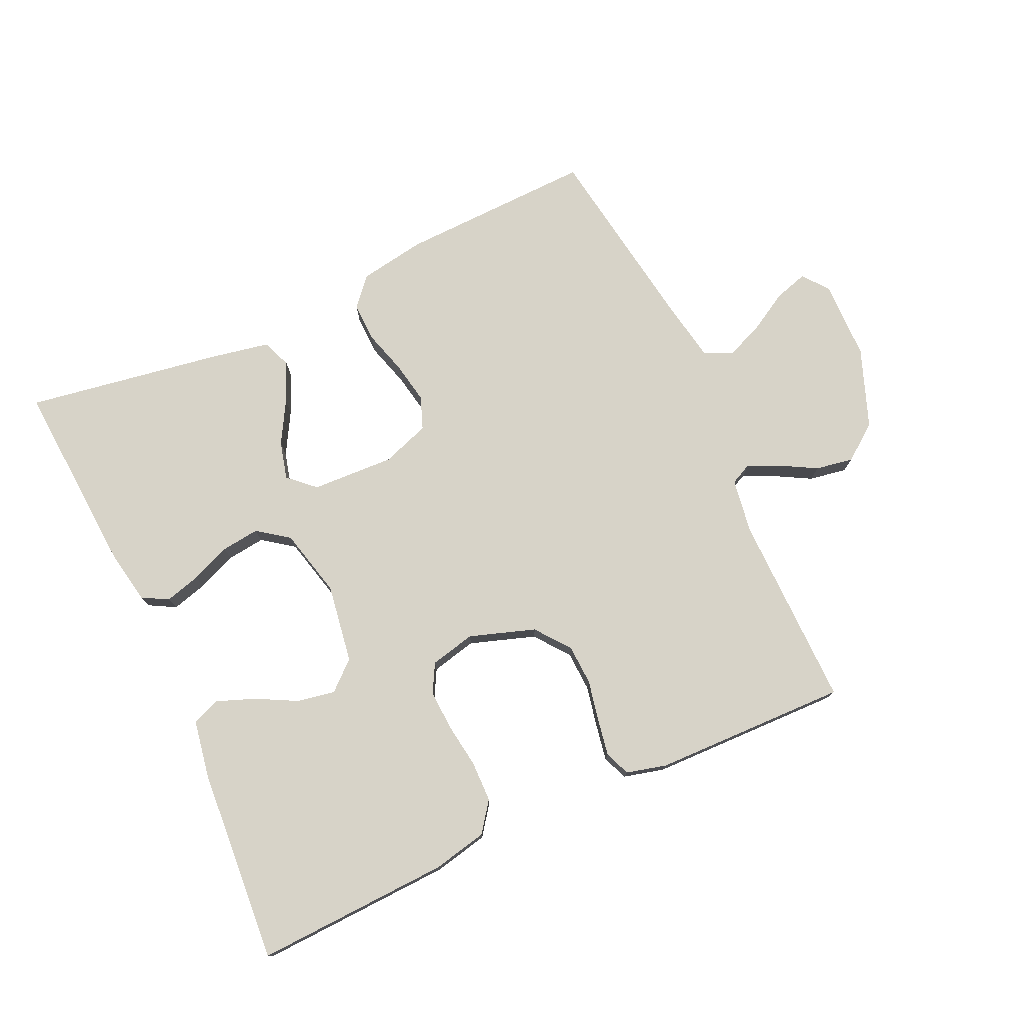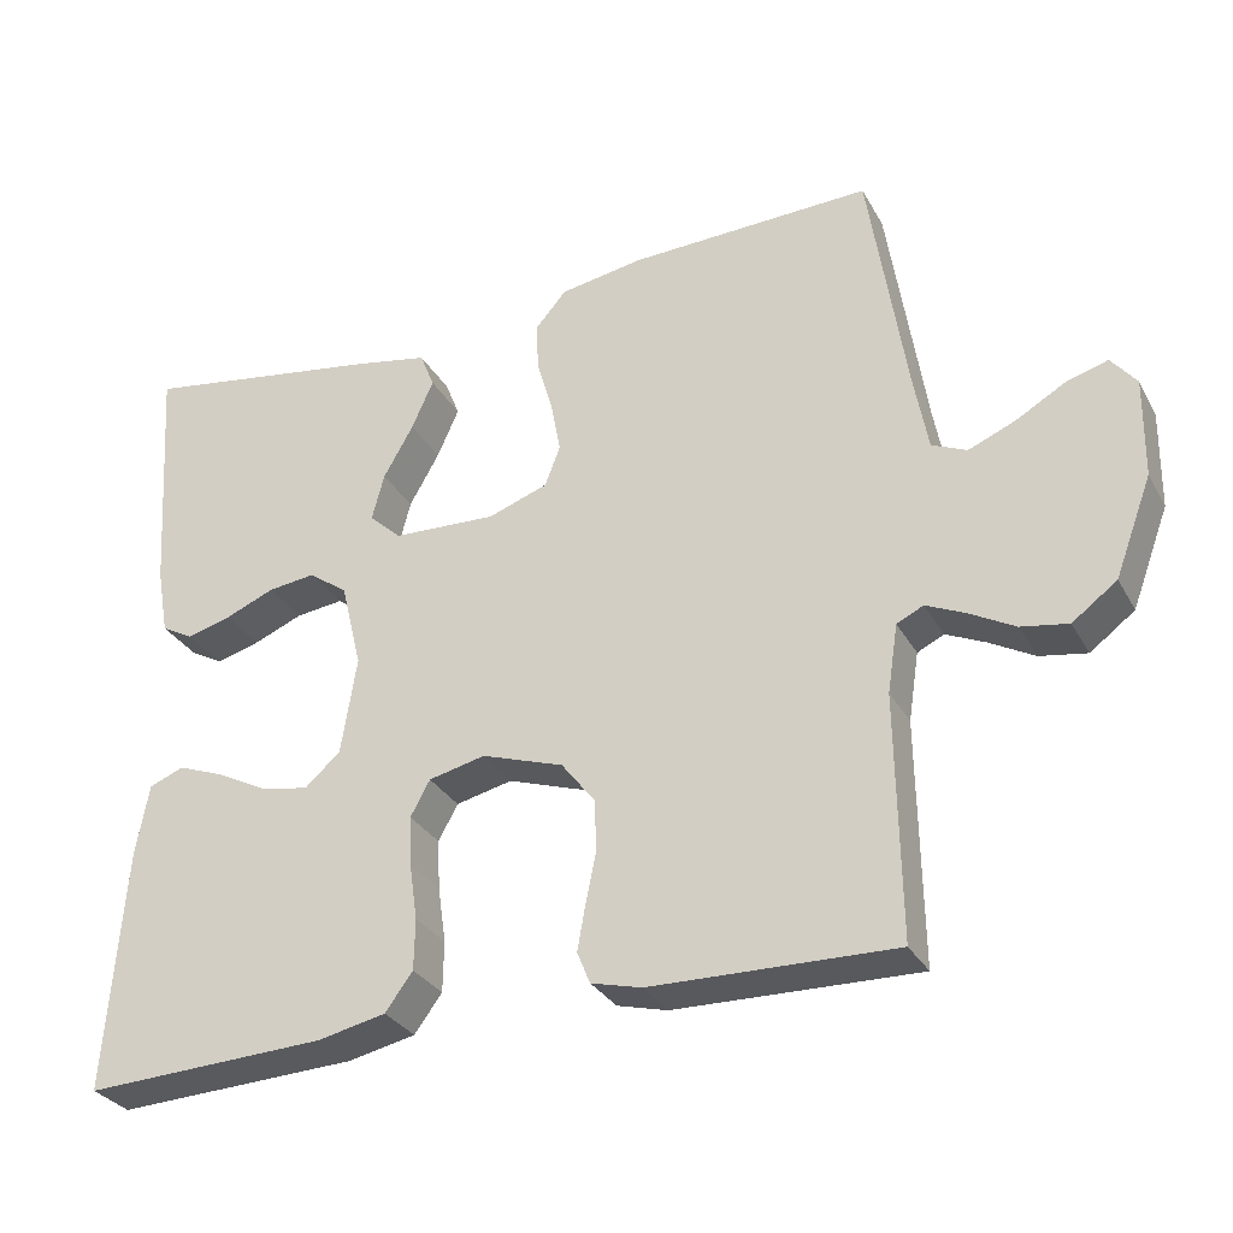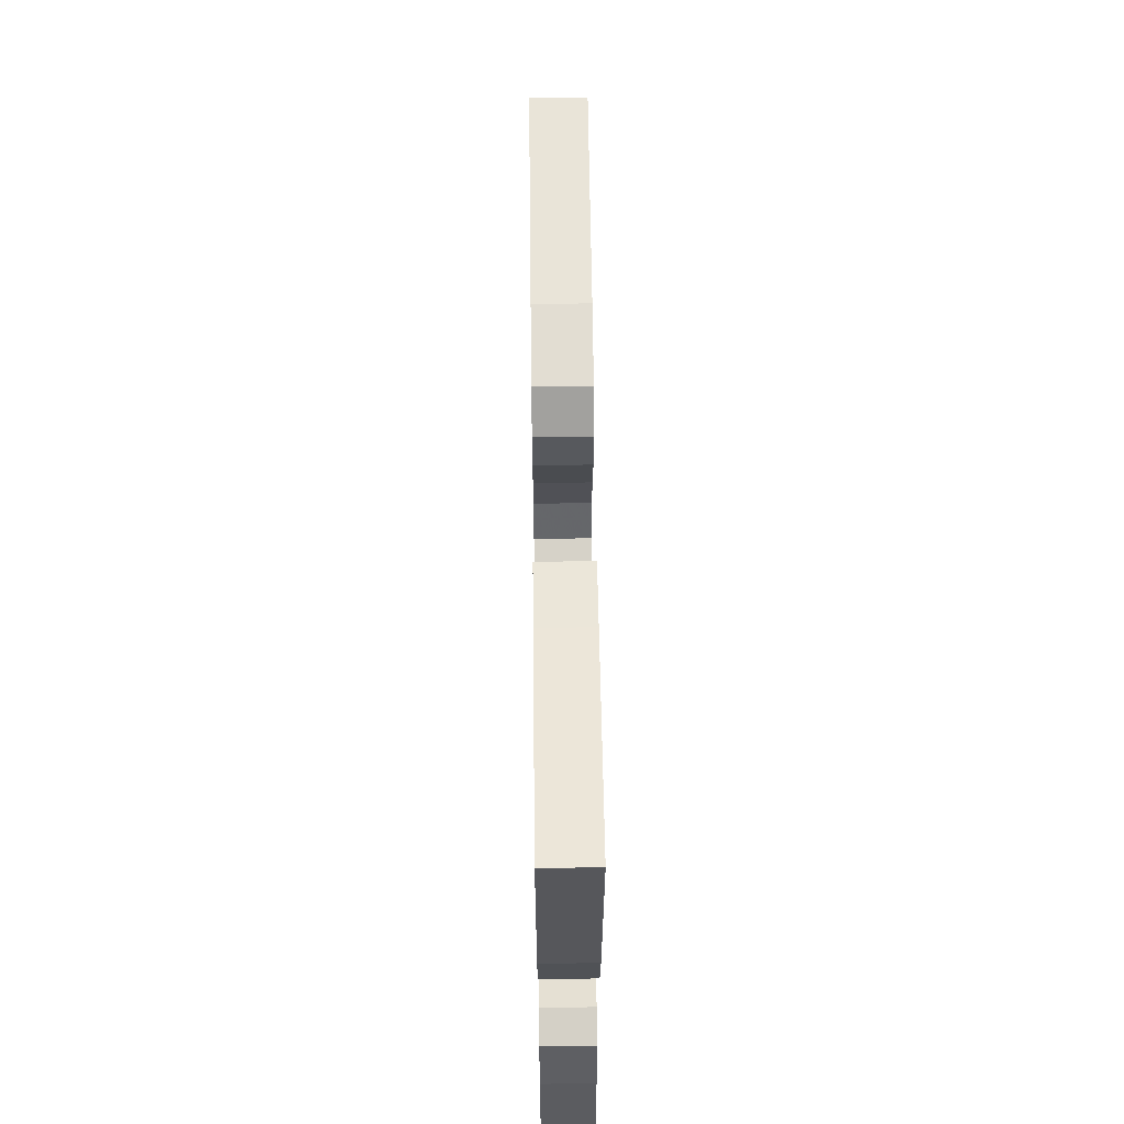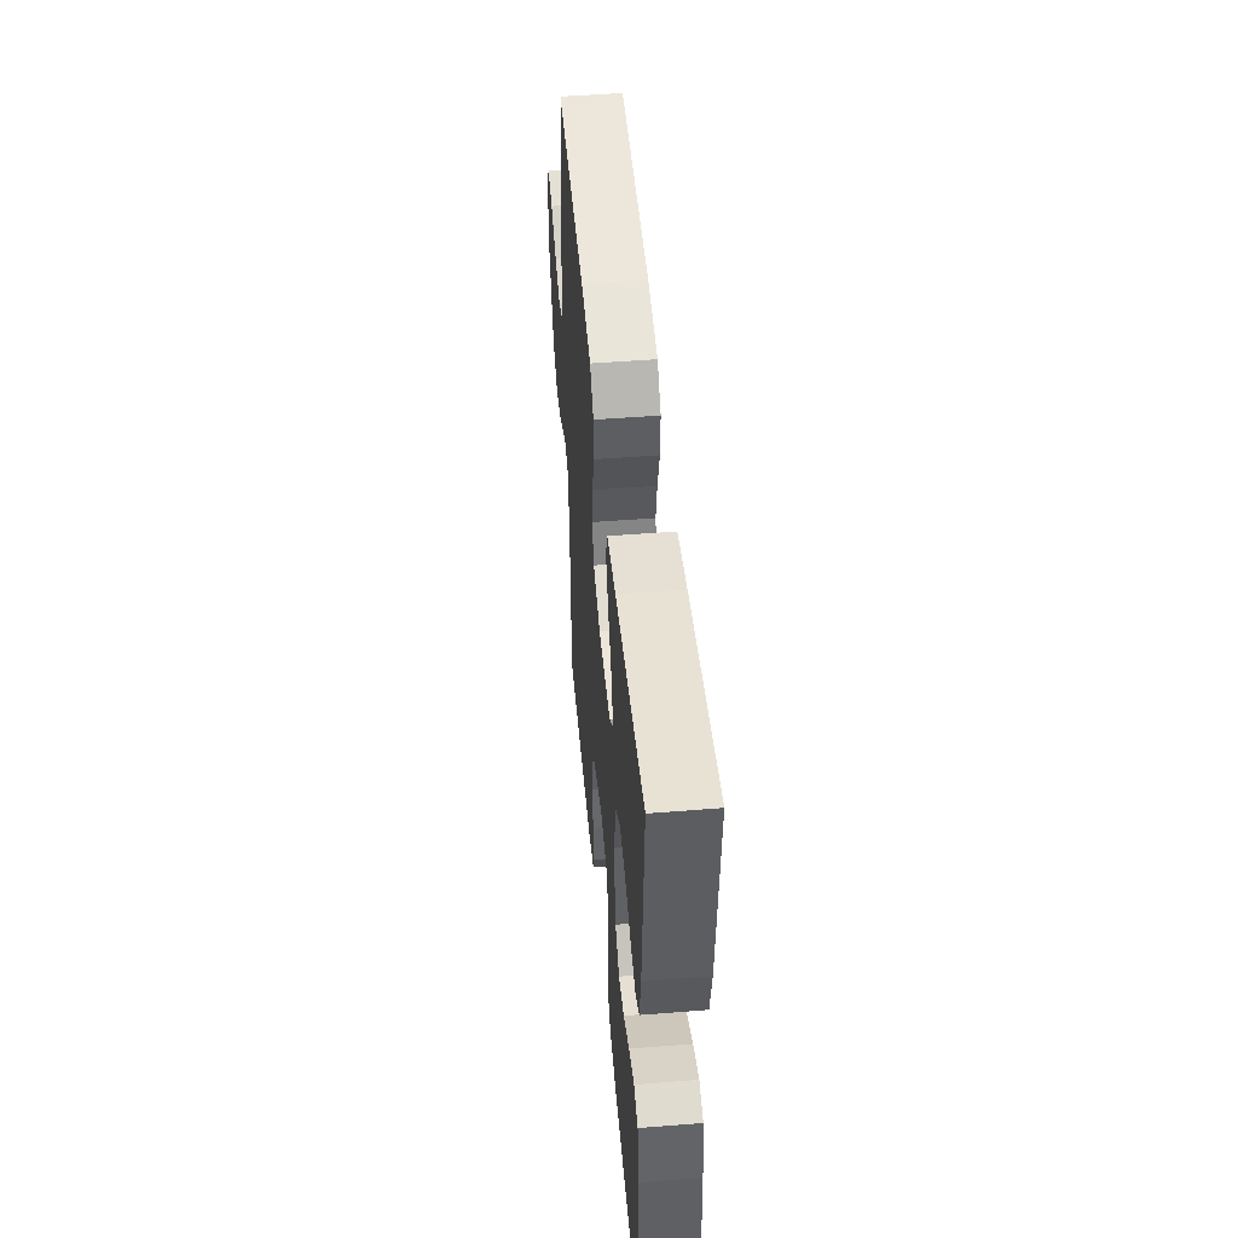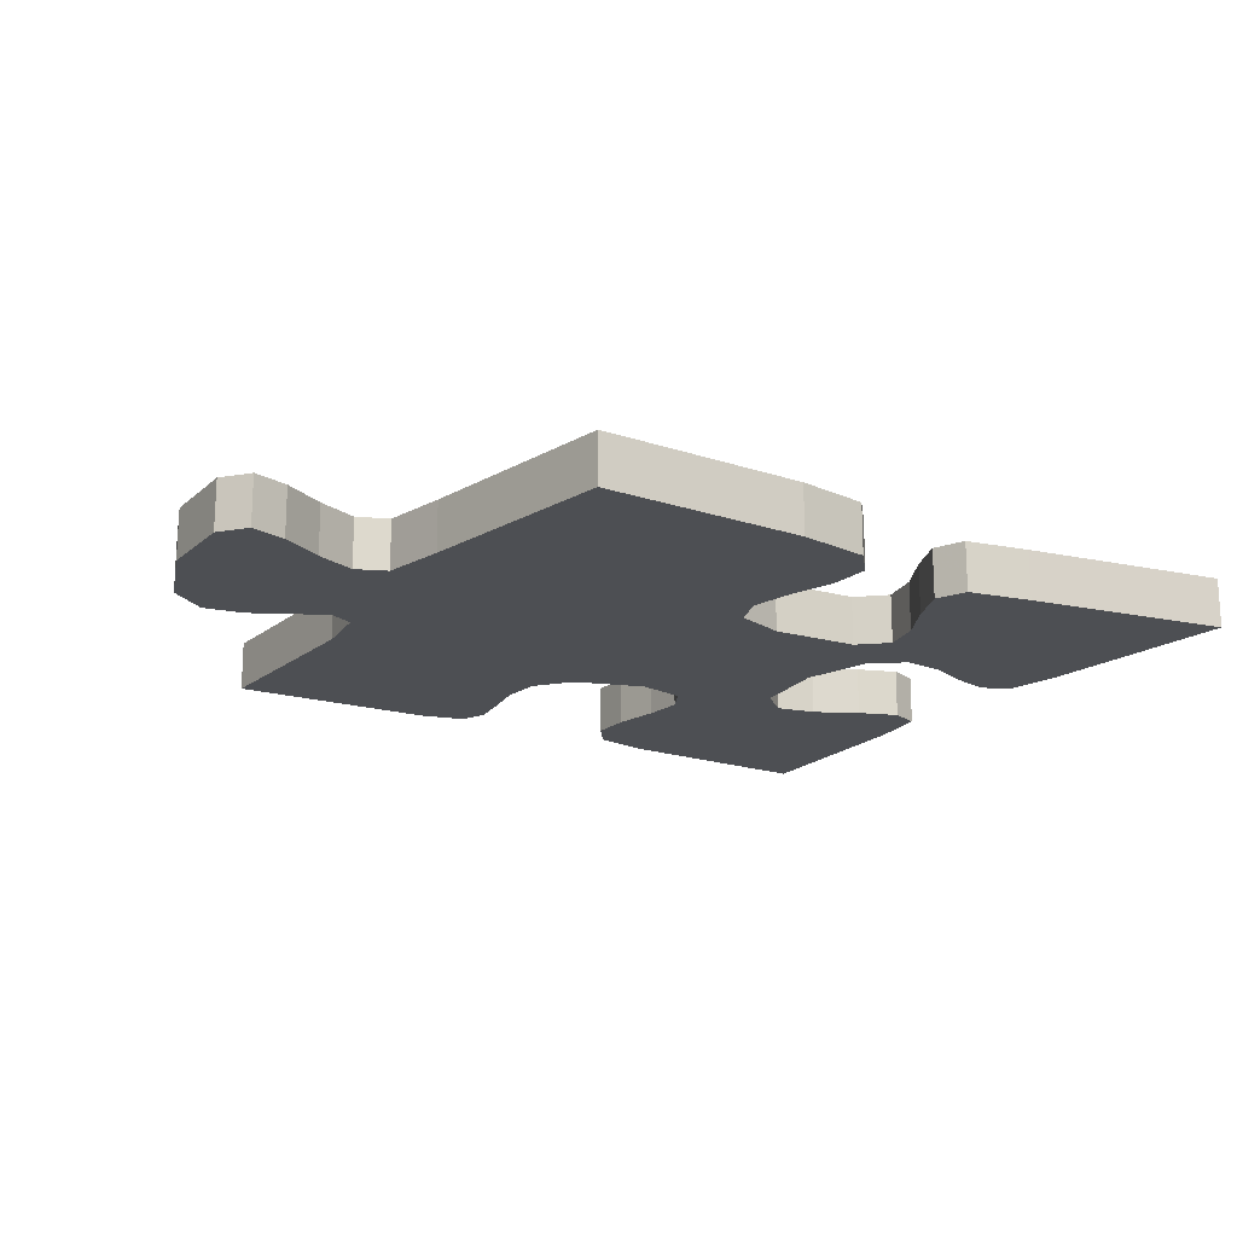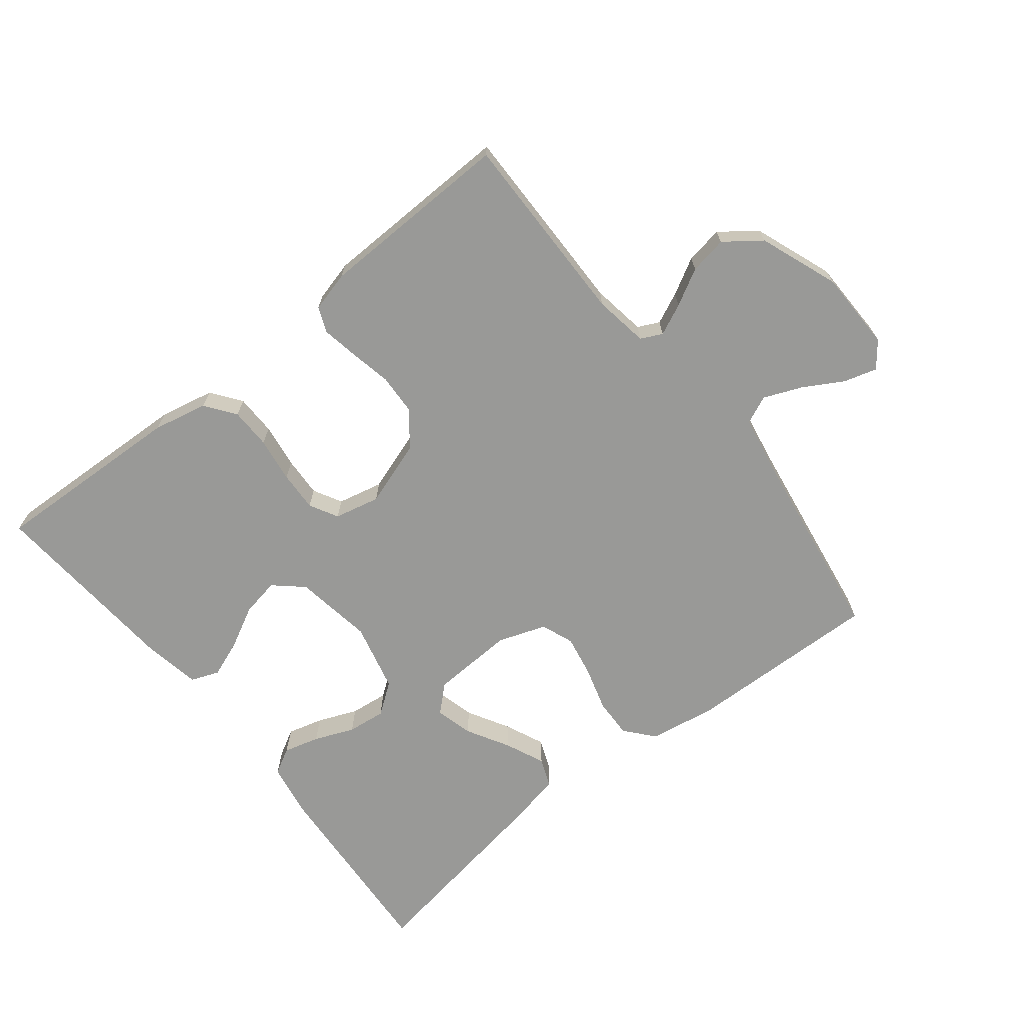
<metadata>
{"format":"obj","ext":"obj","renderer":"f3d","projection":"perspective","resolution":1024,"background":"white","views":[{"elev":76.6,"azim":155.3,"up":"+Y"},{"elev":-30.6,"azim":-155.4,"up":"+Z"},{"elev":58.9,"azim":89.3,"up":"+Z"},{"elev":49.4,"azim":84.9,"up":"+Z"},{"elev":-17.5,"azim":-32.5,"up":"+Y"},{"elev":-68.8,"azim":-141.5,"up":"+Y"}]}
</metadata>
<code>
v 0.5 0.07 0.5
v 0.48 0.07 0.2
v 0.465 0.07 0.116
v 0.425 0.07 0.094
v 0.37 0.07 0.109
v 0.309 0.07 0.134
v 0.25 0.07 0.141
v 0.202 0.07 0.106
v 0.176 0.07 0
v 0.195 0.07 -0.121
v 0.239 0.07 -0.16
v 0.298 0.07 -0.149
v 0.361 0.07 -0.116
v 0.419 0.07 -0.094
v 0.462 0.07 -0.111
v 0.478 0.07 -0.2
v 0.5 0.07 -0.5
v 0.2 0.07 -0.487
v 0.116 0.07 -0.469
v 0.082 0.07 -0.423
v 0.081 0.07 -0.36
v 0.091 0.07 -0.291
v 0.094 0.07 -0.229
v 0.07 0.07 -0.185
v 0 0.07 -0.169
v -0.101 0.07 -0.203
v -0.142 0.07 -0.256
v -0.145 0.07 -0.318
v -0.132 0.07 -0.382
v -0.122 0.07 -0.438
v -0.138 0.07 -0.477
v -0.2 0.07 -0.493
v -0.5 0.07 -0.5
v -0.496 0.07 -0.2
v -0.509 0.07 -0.116
v -0.542 0.07 -0.1
v -0.59 0.07 -0.122
v -0.646 0.07 -0.153
v -0.704 0.07 -0.163
v -0.759 0.07 -0.122
v -0.805 0.07 0
v -0.807 0.07 0.123
v -0.776 0.07 0.162
v -0.725 0.07 0.147
v -0.664 0.07 0.112
v -0.606 0.07 0.088
v -0.563 0.07 0.107
v -0.546 0.07 0.2
v -0.5 0.07 0.5
v -0.2 0.07 0.491
v -0.097 0.07 0.474
v -0.059 0.07 0.43
v -0.061 0.07 0.369
v -0.081 0.07 0.301
v -0.093 0.07 0.237
v -0.074 0.07 0.187
v 0 0.07 0.161
v 0.128 0.07 0.167
v 0.168 0.07 0.204
v 0.153 0.07 0.262
v 0.116 0.07 0.327
v 0.089 0.07 0.388
v 0.107 0.07 0.433
v 0.2 0.07 0.451
v 0.5 0 0.5
v 0.48 0 0.2
v 0.465 0 0.116
v 0.425 0 0.094
v 0.37 0 0.109
v 0.309 0 0.134
v 0.25 0 0.141
v 0.202 0 0.106
v 0.176 0 0
v 0.195 0 -0.121
v 0.239 0 -0.16
v 0.298 0 -0.149
v 0.361 0 -0.116
v 0.419 0 -0.094
v 0.462 0 -0.111
v 0.478 0 -0.2
v 0.5 0 -0.5
v 0.2 0 -0.487
v 0.116 0 -0.469
v 0.082 0 -0.423
v 0.081 0 -0.36
v 0.091 0 -0.291
v 0.094 0 -0.229
v 0.07 0 -0.185
v 0 0 -0.169
v -0.101 0 -0.203
v -0.142 0 -0.256
v -0.145 0 -0.318
v -0.132 0 -0.382
v -0.122 0 -0.438
v -0.138 0 -0.477
v -0.2 0 -0.493
v -0.5 0 -0.5
v -0.496 0 -0.2
v -0.509 0 -0.116
v -0.542 0 -0.1
v -0.59 0 -0.122
v -0.646 0 -0.153
v -0.704 0 -0.163
v -0.759 0 -0.122
v -0.805 0 0
v -0.807 0 0.123
v -0.776 0 0.162
v -0.725 0 0.147
v -0.664 0 0.112
v -0.606 0 0.088
v -0.563 0 0.107
v -0.546 0 0.2
v -0.5 0 0.5
v -0.2 0 0.491
v -0.097 0 0.474
v -0.059 0 0.43
v -0.061 0 0.369
v -0.081 0 0.301
v -0.093 0 0.237
v -0.074 0 0.187
v 0 0 0.161
v 0.128 0 0.167
v 0.168 0 0.204
v 0.153 0 0.262
v 0.116 0 0.327
v 0.089 0 0.388
v 0.107 0 0.433
v 0.2 0 0.451
f 4 5 6
f 3 4 6
f 2 3 6
f 1 2 6
f 64 1 6
f 63 64 6
f 62 63 6
f 61 62 6
f 60 61 6
f 59 60 6 7
f 58 59 7 8
f 57 58 8 9
f 56 57 9 10
f 52 53 54
f 51 52 54
f 50 51 54
f 49 50 54
f 48 49 54
f 47 48 54 55
f 46 47 55 56
f 43 44 45
f 42 43 45
f 41 42 45
f 40 41 45
f 39 40 45
f 38 39 45
f 37 38 45
f 36 37 45 46
f 46 56 10
f 36 46 10
f 35 36 10
f 32 33 34
f 31 32 34
f 30 31 34
f 29 30 34
f 28 29 34
f 27 28 34 35
f 20 21 22
f 19 20 22
f 18 19 22
f 17 18 22
f 16 17 22
f 15 16 22
f 14 15 22
f 13 14 22
f 12 13 22
f 11 12 22 23
f 10 11 23 24
f 26 27 35
f 25 26 35
f 25 35 10
f 10 24 25
f 70 69 68
f 70 68 67
f 70 67 66
f 70 66 65
f 70 65 128
f 70 128 127
f 70 127 126
f 70 126 125
f 70 125 124
f 71 70 124 123
f 72 71 123 122
f 73 72 122 121
f 74 73 121 120
f 118 117 116
f 118 116 115
f 118 115 114
f 118 114 113
f 118 113 112
f 119 118 112 111
f 120 119 111 110
f 109 108 107
f 109 107 106
f 109 106 105
f 109 105 104
f 109 104 103
f 109 103 102
f 109 102 101
f 110 109 101 100
f 74 120 110
f 74 110 100
f 74 100 99
f 98 97 96
f 98 96 95
f 98 95 94
f 98 94 93
f 98 93 92
f 99 98 92 91
f 86 85 84
f 86 84 83
f 86 83 82
f 86 82 81
f 86 81 80
f 86 80 79
f 86 79 78
f 86 78 77
f 86 77 76
f 87 86 76 75
f 88 87 75 74
f 99 91 90
f 99 90 89
f 74 99 89
f 89 88 74
f 1 65 66 2
f 2 66 67 3
f 3 67 68 4
f 4 68 69 5
f 5 69 70 6
f 6 70 71 7
f 7 71 72 8
f 8 72 73 9
f 9 73 74 10
f 10 74 75 11
f 11 75 76 12
f 12 76 77 13
f 13 77 78 14
f 14 78 79 15
f 15 79 80 16
f 16 80 81 17
f 17 81 82 18
f 18 82 83 19
f 19 83 84 20
f 20 84 85 21
f 21 85 86 22
f 22 86 87 23
f 23 87 88 24
f 24 88 89 25
f 25 89 90 26
f 26 90 91 27
f 27 91 92 28
f 28 92 93 29
f 29 93 94 30
f 30 94 95 31
f 31 95 96 32
f 32 96 97 33
f 33 97 98 34
f 34 98 99 35
f 35 99 100 36
f 36 100 101 37
f 37 101 102 38
f 38 102 103 39
f 39 103 104 40
f 40 104 105 41
f 41 105 106 42
f 42 106 107 43
f 43 107 108 44
f 44 108 109 45
f 45 109 110 46
f 46 110 111 47
f 47 111 112 48
f 48 112 113 49
f 49 113 114 50
f 50 114 115 51
f 51 115 116 52
f 52 116 117 53
f 53 117 118 54
f 54 118 119 55
f 55 119 120 56
f 56 120 121 57
f 57 121 122 58
f 58 122 123 59
f 59 123 124 60
f 60 124 125 61
f 61 125 126 62
f 62 126 127 63
f 63 127 128 64
f 64 128 65 1

</code>
